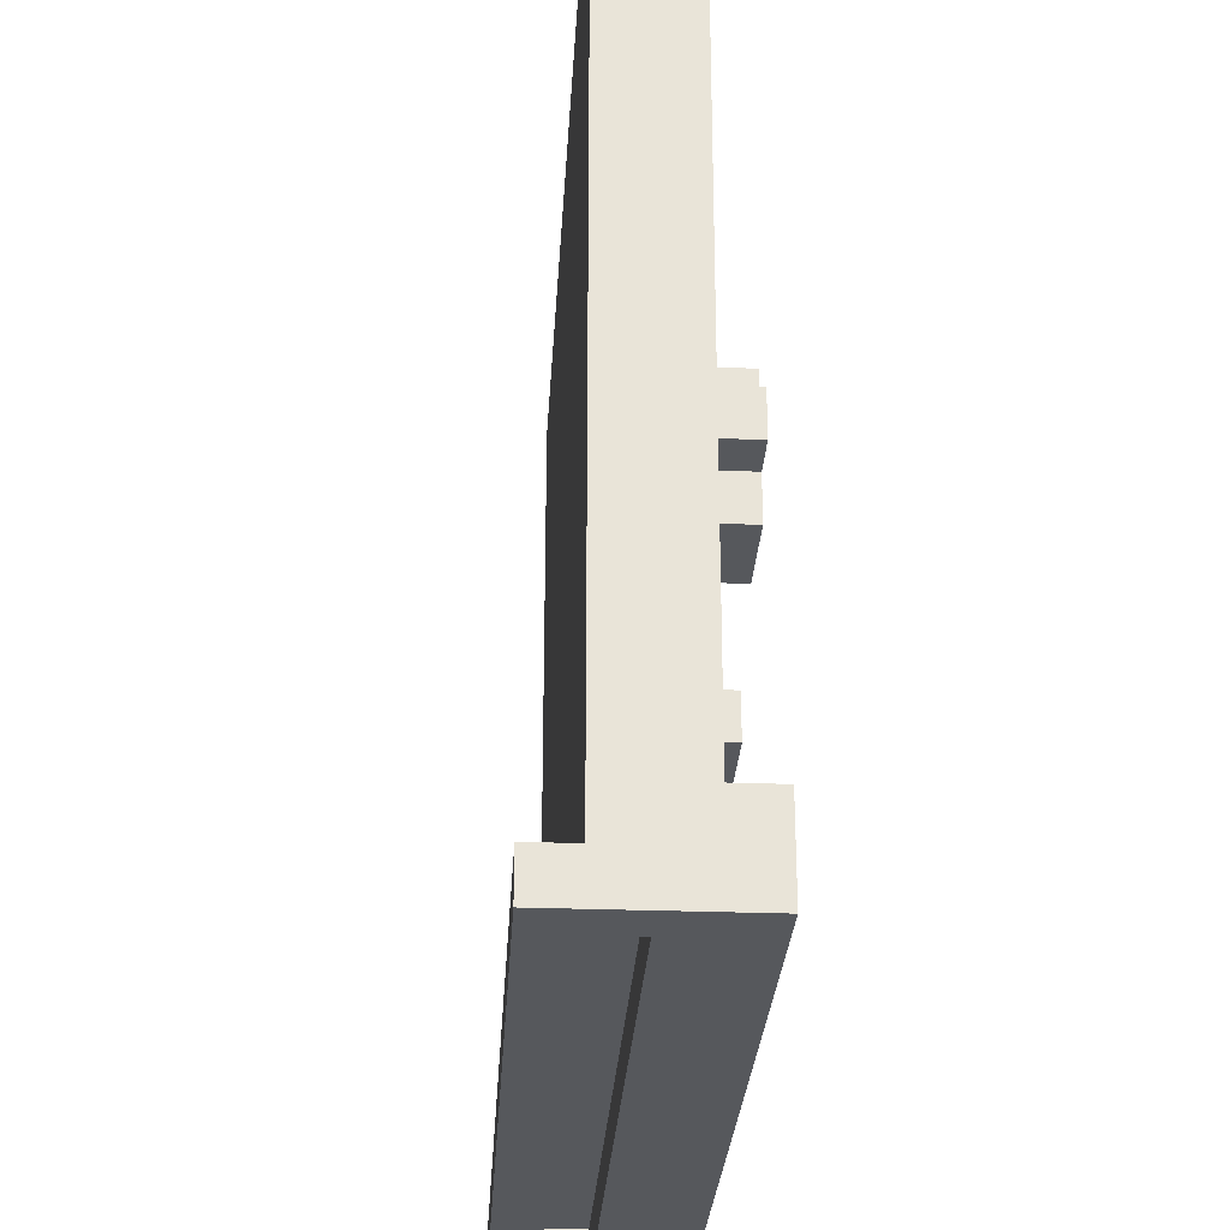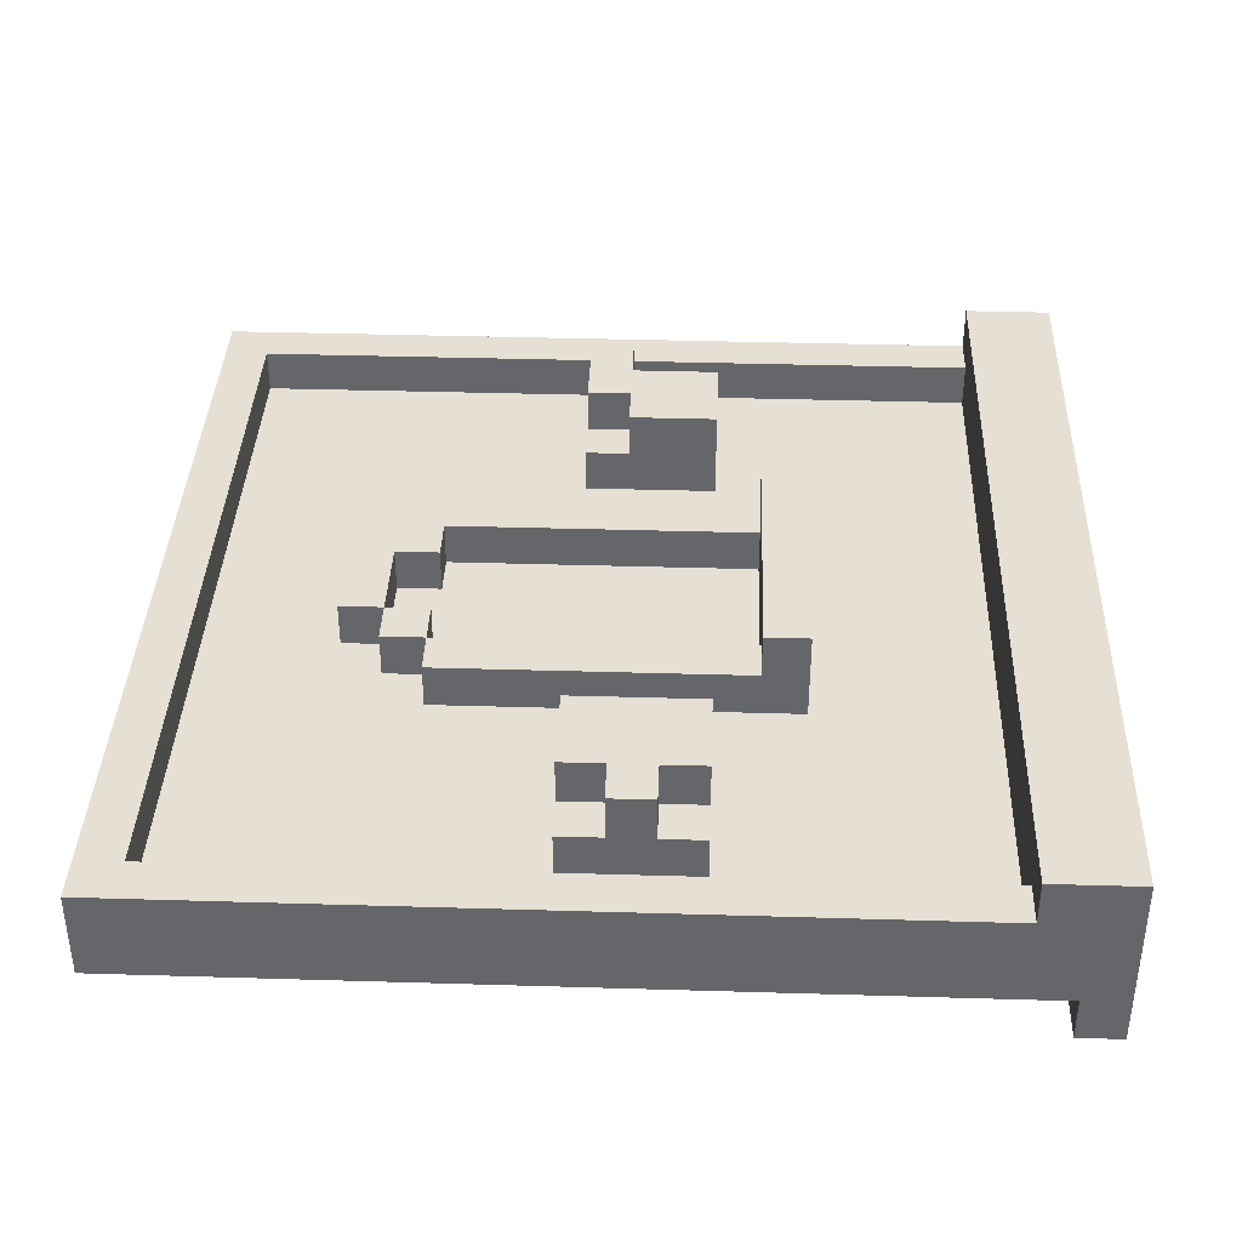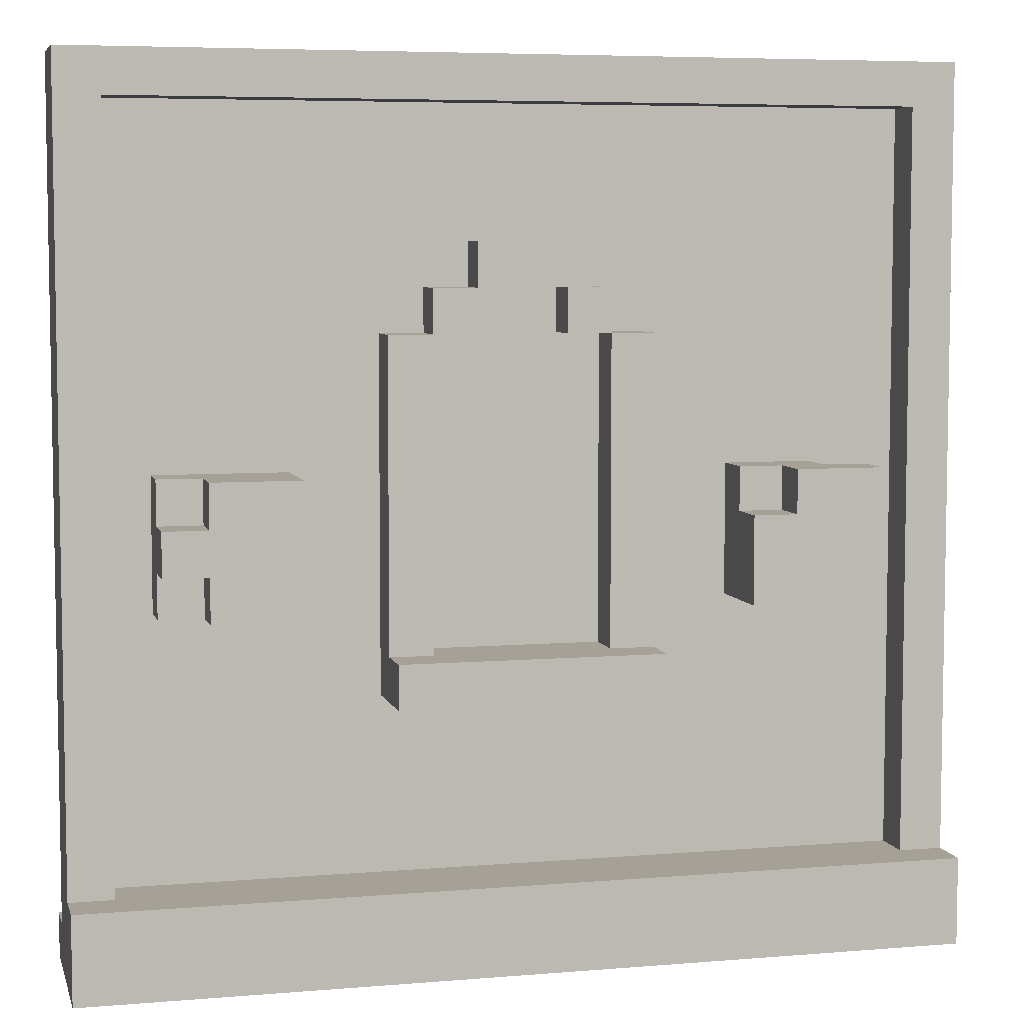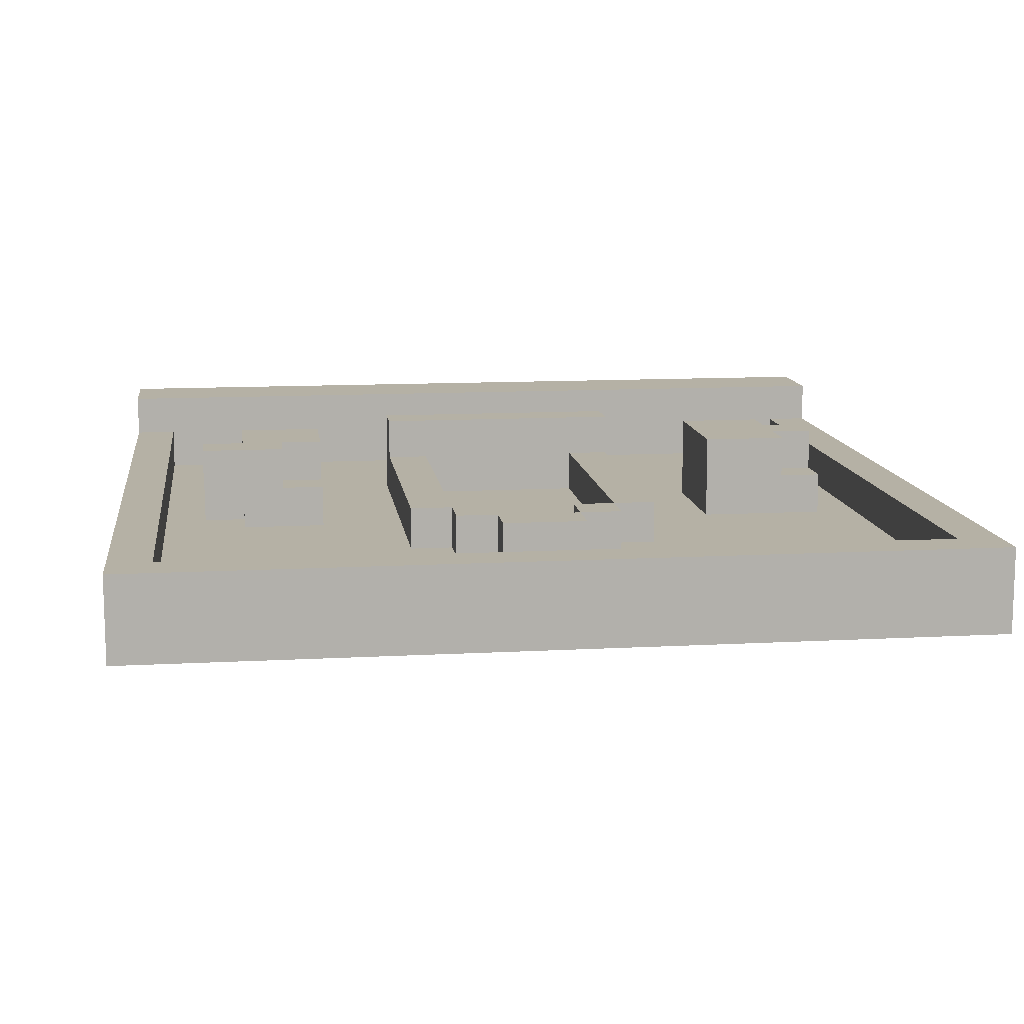
<metadata>
{"format":"obj","ext":"obj","renderer":"f3d","projection":"perspective","resolution":1024,"background":"white","views":[{"elev":-28.0,"azim":-93.3,"up":"+Y"},{"elev":37.9,"azim":-87.8,"up":"+Z"},{"elev":6.1,"azim":-14.1,"up":"+Y"},{"elev":11.8,"azim":172.5,"up":"+Z"}]}
</metadata>
<code>
o wall_window
v -1 -1 1
v -1 -1 0.7
v -1 -1 0.6
v -1 -0.9 0.8
v -1 -0.9 0.7
v -1 -0.9 0.6
v -1 -0.8 1
v -1 -0.8 0.9
v -1 1 0.9
v -1 1 0.8
v -1 1 0.7
v -0.8 -0.2 0.9
v -0.8 -0.2 0.8
v -0.8 -0.1 1
v -0.8 -0.1 0.9
v -0.8 0 1
v -0.8 0 0.9
v -0.8 0.1 0.9
v -0.8 0.1 0.8
v -0.7 -0.2 1
v -0.7 -0.2 0.9
v -0.7 -0.1 1
v -0.7 -0.1 0.9
v -0.7 0 1
v -0.7 0 0.9
v -0.7 0.1 1
v -0.7 0.1 0.9
v -0.3 -0.4 1
v -0.3 -0.4 0.8
v -0.3 -0.3 1
v -0.3 -0.3 0.9
v -0.3 0.4 0.9
v -0.3 0.4 0.8
v -0.2 0.4 0.9
v -0.2 0.4 0.8
v -0.2 0.5 0.9
v -0.2 0.5 0.8
v -0.1 0.5 0.9
v -0.1 0.5 0.8
v -0.1 0.6 0.9
v -0.1 0.6 0.8
v 0.1 0.4 0.9
v 0.1 0.4 0.8
v 0.1 0.5 0.9
v 0.1 0.5 0.8
v 0.2 -0.3 0.9
v 0.2 -0.3 0.8
v 0.2 0.4 0.9
v 0.2 0.4 0.8
v 0.5 -0.2 1
v 0.5 -0.2 0.8
v 0.5 -0.1 1
v 0.5 -0.1 0.8
v 0.5 0 1
v 0.5 0 0.9
v 0.5 0 0.8
v 0.5 0.1 0.9
v 0.5 0.1 0.8
v 0.6 0 1
v 0.6 0 0.9
v 0.6 0.1 1
v 0.6 0.1 0.9
v 0.9 -1 0.8
v 0.9 -1 0.7
v 0.9 -0.9 0.8
v 0.9 -0.9 0.7
v 0.9 -0.8 0.9
v 0.9 -0.8 0.8
v 0.9 0.9 0.9
v 0.9 0.9 0.8
v -0.9 -1 0.8
v -0.9 -1 0.7
v -0.9 -0.9 0.8
v -0.9 -0.9 0.7
v -0.9 -0.8 0.9
v -0.9 -0.8 0.8
v -0.9 0.9 0.9
v -0.9 0.9 0.8
v -0.5 -0.2 1
v -0.5 -0.2 0.8
v -0.5 -0.1 1
v -0.5 -0.1 0.8
v -0.5 0 1
v -0.5 0 0.8
v -0.5 0.1 1
v -0.5 0.1 0.8
v -0.2 -0.3 0.9
v -0.2 -0.3 0.8
v -0.2 -0.1 0.8
v -0.2 0.4 0.9
v -0.2 0.4 0.8
v -0.1 0.4 0.9
v -0.1 0.4 0.8
v -0.1 0.5 0.9
v -0.1 0.5 0.8
v 0.1 0.5 0.9
v 0.1 0.5 0.8
v 0.1 0.6 0.9
v 0.1 0.6 0.8
v 0.2 0.4 0.9
v 0.2 0.4 0.8
v 0.2 0.5 0.9
v 0.2 0.5 0.8
v 0.3 -0.4 1
v 0.3 -0.4 0.8
v 0.3 -0.3 1
v 0.3 -0.3 0.9
v 0.3 0.4 0.9
v 0.3 0.4 0.8
v 0.7 -0.2 1
v 0.7 -0.2 0.9
v 0.7 -0.1 1
v 0.7 -0.1 0.9
v 0.7 0 1
v 0.7 0 0.9
v 0.7 0 0.8
v 0.7 0.1 0.9
v 0.7 0.1 0.8
v 0.8 -0.2 0.9
v 0.8 -0.2 0.8
v 0.8 0 1
v 0.8 0 0.9
v 0.8 0 0.8
v 0.8 0.1 1
v 0.8 0.1 0.9
v 1 -1 1
v 1 -1 0.7
v 1 -1 0.6
v 1 -0.9 0.8
v 1 -0.9 0.7
v 1 -0.9 0.6
v 1 -0.8 1
v 1 -0.8 0.9
v 1 1 0.9
v 1 1 0.8
v 1 1 0.7
v -1 -1 1
v -1 -0.8 1
v -0.8 -0.1 1
v -0.8 0 1
v -0.7 -0.2 1
v -0.7 -0.1 1
v -0.7 0 1
v -0.7 0.1 1
v -0.5 -0.2 1
v -0.5 -0.1 1
v -0.5 0 1
v -0.5 0.1 1
v -0.3 -0.4 1
v -0.3 -0.3 1
v 0.3 -0.4 1
v 0.3 -0.3 1
v 0.5 -0.2 1
v 0.5 -0.1 1
v 0.5 0 1
v 0.6 0 1
v 0.6 0.1 1
v 0.7 -0.2 1
v 0.7 -0.1 1
v 0.7 0 1
v 0.8 0 1
v 0.8 0.1 1
v 1 -1 1
v 1 -0.8 1
v -1 -0.8 0.9
v -1 1 0.9
v -0.9 -0.8 0.9
v -0.9 0.9 0.9
v -0.8 -0.2 0.9
v -0.8 -0.1 0.9
v -0.8 0 0.9
v -0.8 0.1 0.9
v -0.7 -0.2 0.9
v -0.7 -0.1 0.9
v -0.7 0 0.9
v -0.7 0.1 0.9
v -0.3 -0.3 0.9
v -0.3 0.4 0.9
v -0.2 -0.3 0.9
v -0.2 0.4 0.9
v -0.2 0.5 0.9
v -0.1 0.4 0.9
v -0.1 0.5 0.9
v -0.1 0.6 0.9
v 0.1 0.4 0.9
v 0.1 0.5 0.9
v 0.1 0.6 0.9
v 0.2 -0.3 0.9
v 0.2 0.4 0.9
v 0.2 0.5 0.9
v 0.3 -0.3 0.9
v 0.3 0.4 0.9
v 0.5 0 0.9
v 0.5 0.1 0.9
v 0.6 0 0.9
v 0.6 0.1 0.9
v 0.7 -0.2 0.9
v 0.7 -0.1 0.9
v 0.7 0 0.9
v 0.8 -0.2 0.9
v 0.8 0 0.9
v 0.9 -0.8 0.9
v 0.9 0.9 0.9
v 1 -0.8 0.9
v 1 1 0.9
v -0.9 -0.8 0.8
v -0.9 0.9 0.8
v -0.8 -0.2 0.8
v -0.8 0.1 0.8
v -0.7 -0.2 0.8
v -0.5 -0.2 0.8
v -0.5 -0.1 0.8
v -0.5 0 0.8
v -0.5 0.1 0.8
v -0.3 -0.4 0.8
v -0.3 0.4 0.8
v -0.2 -0.3 0.8
v -0.2 -0.1 0.8
v -0.2 0.4 0.8
v -0.2 0.5 0.8
v -0.1 -0.3 0.8
v -0.1 -0.2 0.8
v -0.1 -0.1 0.8
v -0.1 0.1 0.8
v -0.1 0.4 0.8
v -0.1 0.5 0.8
v -0.1 0.6 0.8
v 0 -0.3 0.8
v 0 -0.2 0.8
v 0 0 0.8
v 0 0.1 0.8
v 0 0.5 0.8
v 0.1 -0.2 0.8
v 0.1 0 0.8
v 0.1 0.4 0.8
v 0.1 0.5 0.8
v 0.1 0.6 0.8
v 0.2 -0.3 0.8
v 0.2 0.4 0.8
v 0.2 0.5 0.8
v 0.3 -0.4 0.8
v 0.3 0.4 0.8
v 0.5 -0.2 0.8
v 0.5 -0.1 0.8
v 0.5 0 0.8
v 0.5 0.1 0.8
v 0.7 -0.2 0.8
v 0.7 0 0.8
v 0.7 0.1 0.8
v 0.8 -0.2 0.8
v 0.8 0 0.8
v 0.9 -0.8 0.8
v 0.9 0.9 0.8
v -0.9 -1 0.7
v -0.9 -0.9 0.7
v 0.9 -1 0.7
v 0.9 -0.9 0.7
v 0.7 0 0.9
v 0.7 0.1 0.9
v 0.8 0 0.9
v 0.8 0.1 0.9
v -0.9 -1 0.8
v -0.9 -0.9 0.8
v 0.9 -1 0.8
v 0.9 -0.9 0.8
v -1 -0.9 0.7
v -1 1 0.7
v -0.2 -0.3 0.7
v -0.2 -0.1 0.7
v -0.2 0.4 0.7
v -0.1 -0.3 0.7
v -0.1 -0.2 0.7
v -0.1 -0.1 0.7
v -0.1 0.1 0.7
v -0.1 0.4 0.7
v -0.1 0.5 0.7
v 0 -0.3 0.7
v 0 -0.2 0.7
v 0 0 0.7
v 0 0.1 0.7
v 0 0.5 0.7
v 0.1 -0.2 0.7
v 0.1 0 0.7
v 0.1 0.4 0.7
v 0.1 0.5 0.7
v 0.2 -0.3 0.7
v 0.2 0.4 0.7
v 1 -0.9 0.7
v 1 1 0.7
v -1 -1 0.6
v -1 -0.9 0.6
v 1 -1 0.6
v 1 -0.9 0.6
v -1 -1 1
v 1 -1 1
v -0.9 -1 0.8
v 0.9 -1 0.8
v -1 -1 0.7
v -0.9 -1 0.7
v 0.9 -1 0.7
v 1 -1 0.7
v -1 -1 0.6
v 1 -1 0.6
v -0.9 -0.9 0.8
v 0.9 -0.9 0.8
v -0.9 -0.9 0.7
v 0.9 -0.9 0.7
v -0.3 -0.4 1
v 0.3 -0.4 1
v -0.3 -0.4 0.8
v 0.3 -0.4 0.8
v -0.7 -0.2 1
v -0.5 -0.2 1
v 0.5 -0.2 1
v 0.7 -0.2 1
v -0.8 -0.2 0.9
v -0.7 -0.2 0.9
v 0.7 -0.2 0.9
v 0.8 -0.2 0.9
v -0.8 -0.2 0.8
v -0.7 -0.2 0.8
v -0.5 -0.2 0.8
v 0.5 -0.2 0.8
v 0.7 -0.2 0.8
v 0.8 -0.2 0.8
v -0.8 -0.1 1
v -0.7 -0.1 1
v -0.8 -0.1 0.9
v -0.7 -0.1 0.9
v 0.7 0 1
v 0.8 0 1
v 0.7 0 0.9
v 0.8 0 0.9
v -0.2 0.4 0.9
v -0.1 0.4 0.9
v 0.1 0.4 0.9
v 0.2 0.4 0.9
v -0.2 0.4 0.8
v -0.1 0.4 0.8
v 0.1 0.4 0.8
v 0.2 0.4 0.8
v -0.1 0.5 0.9
v 0.1 0.5 0.9
v -0.1 0.5 0.8
v 0 0.5 0.8
v 0.1 0.5 0.8
v -0.9 0.9 0.9
v 0.9 0.9 0.9
v -0.9 0.9 0.8
v 0.9 0.9 0.8
v -1 -0.9 0.7
v 1 -0.9 0.7
v -1 -0.9 0.6
v 1 -0.9 0.6
v -1 -0.8 1
v 1 -0.8 1
v -1 -0.8 0.9
v -0.9 -0.8 0.9
v 0.9 -0.8 0.9
v 1 -0.8 0.9
v -0.9 -0.8 0.8
v 0.9 -0.8 0.8
v -0.3 -0.3 1
v 0.3 -0.3 1
v -0.3 -0.3 0.9
v -0.2 -0.3 0.9
v 0.2 -0.3 0.9
v 0.3 -0.3 0.9
v -0.2 -0.3 0.8
v -0.1 -0.3 0.8
v 0 -0.3 0.8
v 0.2 -0.3 0.8
v -0.8 0 1
v -0.7 0 1
v 0.5 0 1
v 0.6 0 1
v -0.8 0 0.9
v -0.7 0 0.9
v 0.5 0 0.9
v 0.6 0 0.9
v 0.7 0 0.9
v 0.8 0 0.9
v 0.7 0 0.8
v 0.8 0 0.8
v -0.7 0.1 1
v -0.5 0.1 1
v 0.6 0.1 1
v 0.8 0.1 1
v -0.8 0.1 0.9
v -0.7 0.1 0.9
v 0.5 0.1 0.9
v 0.6 0.1 0.9
v 0.7 0.1 0.9
v 0.8 0.1 0.9
v -0.8 0.1 0.8
v -0.5 0.1 0.8
v 0.5 0.1 0.8
v 0.7 0.1 0.8
v -0.3 0.4 0.9
v -0.2 0.4 0.9
v 0.2 0.4 0.9
v 0.3 0.4 0.9
v -0.3 0.4 0.8
v -0.2 0.4 0.8
v 0.2 0.4 0.8
v 0.3 0.4 0.8
v -0.2 0.5 0.9
v -0.1 0.5 0.9
v 0.1 0.5 0.9
v 0.2 0.5 0.9
v -0.2 0.5 0.8
v -0.1 0.5 0.8
v 0.1 0.5 0.8
v 0.2 0.5 0.8
v -0.1 0.6 0.9
v 0.1 0.6 0.9
v -0.1 0.6 0.8
v 0.1 0.6 0.8
v -1 1 0.9
v 1 1 0.9
v -1 1 0.8
v 1 1 0.8
v -1 1 0.7
v 1 1 0.7
f 4 2 1
f 5 3 2
f 5 2 4
f 6 3 5
f 7 4 1
f 8 4 7
f 9 4 8
f 10 5 4
f 10 4 9
f 11 5 10
f 15 13 12
f 16 15 14
f 17 13 15
f 17 15 16
f 18 13 17
f 19 13 18
f 22 21 20
f 23 21 22
f 26 25 24
f 27 25 26
f 30 29 28
f 31 29 30
f 32 29 31
f 33 29 32
f 36 35 34
f 37 35 36
f 40 39 38
f 41 39 40
f 44 43 42
f 45 43 44
f 48 47 46
f 49 47 48
f 52 51 50
f 53 51 52
f 54 53 52
f 55 53 54
f 56 53 55
f 57 56 55
f 58 56 57
f 61 60 59
f 62 60 61
f 65 64 63
f 66 64 65
f 69 68 67
f 70 68 69
f 71 72 73
f 73 72 74
f 75 76 77
f 77 76 78
f 79 80 81
f 81 80 82
f 81 82 83
f 83 82 84
f 83 84 85
f 85 84 86
f 87 88 89
f 87 89 90
f 90 89 91
f 92 93 94
f 94 93 95
f 96 97 98
f 98 97 99
f 100 101 102
f 102 101 103
f 104 105 106
f 106 105 107
f 107 105 108
f 108 105 109
f 110 111 112
f 112 111 113
f 112 113 114
f 114 113 115
f 115 116 117
f 117 116 118
f 119 120 122
f 122 120 123
f 121 122 124
f 124 122 125
f 126 127 129
f 127 128 130
f 129 127 130
f 130 128 131
f 126 129 132
f 132 129 133
f 133 129 134
f 129 130 135
f 134 129 135
f 135 130 136
f 142 140 139
f 143 140 142
f 145 142 141
f 146 143 142
f 146 142 145
f 147 144 143
f 147 143 146
f 148 144 147
f 151 150 149
f 152 150 151
f 156 155 154
f 158 154 153
f 159 156 154
f 159 154 158
f 160 157 156
f 160 156 159
f 161 157 160
f 162 157 161
f 163 138 137
f 164 138 163
f 167 166 165
f 168 166 167
f 173 170 169
f 174 170 173
f 175 172 171
f 176 172 175
f 179 178 177
f 180 178 179
f 182 181 180
f 183 181 182
f 186 184 183
f 187 184 186
f 189 186 185
f 190 186 189
f 191 189 188
f 192 189 191
f 195 194 193
f 196 194 195
f 200 198 197
f 200 199 198
f 201 199 200
f 203 166 168
f 204 203 202
f 205 166 203
f 205 203 204
f 208 207 206
f 209 207 208
f 210 208 206
f 211 210 206
f 214 207 209
f 215 213 212
f 215 214 213
f 215 211 206
f 215 212 211
f 216 207 214
f 216 214 215
f 219 207 216
f 220 207 219
f 221 218 217
f 222 218 221
f 223 219 218
f 223 218 222
f 224 219 223
f 225 219 224
f 226 207 220
f 227 207 226
f 228 222 221
f 229 223 222
f 229 222 228
f 229 224 223
f 230 224 229
f 231 225 224
f 231 224 230
f 231 226 225
f 232 226 231
f 233 230 229
f 233 229 228
f 234 232 231
f 234 230 233
f 234 231 230
f 235 232 234
f 236 232 235
f 237 207 227
f 238 235 234
f 238 233 228
f 238 234 233
f 239 235 238
f 240 237 236
f 241 215 206
f 242 240 239
f 243 242 241
f 244 242 243
f 245 242 244
f 246 242 245
f 247 243 241
f 249 242 246
f 250 247 241
f 251 249 248
f 252 241 206
f 252 251 250
f 252 250 241
f 253 249 251
f 253 251 252
f 253 237 240
f 253 242 249
f 253 207 237
f 253 240 242
f 256 255 254
f 257 255 256
f 258 259 260
f 260 259 261
f 262 263 264
f 264 263 265
f 266 267 268
f 268 267 269
f 269 267 270
f 266 268 271
f 268 269 271
f 271 269 272
f 269 270 273
f 272 269 273
f 273 270 274
f 270 267 275
f 274 270 275
f 275 267 276
f 271 272 277
f 266 271 277
f 273 274 278
f 277 272 278
f 272 273 278
f 278 274 279
f 275 276 280
f 279 274 280
f 274 275 280
f 276 267 281
f 280 276 281
f 278 279 282
f 277 278 282
f 279 280 283
f 282 279 283
f 280 281 283
f 283 281 284
f 281 267 285
f 284 281 285
f 266 277 286
f 277 282 286
f 283 284 286
f 282 283 286
f 284 285 287
f 286 284 287
f 266 286 288
f 286 287 288
f 285 267 289
f 288 287 289
f 287 285 289
f 290 291 292
f 292 291 293
f 296 295 294
f 297 295 296
f 298 296 294
f 299 296 298
f 300 295 297
f 301 295 300
f 302 299 298
f 302 300 299
f 302 301 300
f 303 301 302
f 306 305 304
f 307 305 306
f 310 309 308
f 311 309 310
f 317 313 312
f 318 315 314
f 320 317 316
f 321 313 317
f 321 317 320
f 322 313 321
f 323 318 314
f 324 319 318
f 324 318 323
f 325 319 324
f 328 327 326
f 329 327 328
f 332 331 330
f 333 331 332
f 338 335 334
f 339 335 338
f 340 337 336
f 341 337 340
f 344 343 342
f 345 343 344
f 346 343 345
f 349 348 347
f 350 348 349
f 351 352 353
f 353 352 354
f 355 356 357
f 357 356 358
f 358 356 359
f 359 356 360
f 358 359 361
f 361 359 362
f 363 364 365
f 365 364 366
f 366 364 367
f 367 364 368
f 366 367 369
f 369 367 370
f 370 367 371
f 371 367 372
f 373 374 377
f 377 374 378
f 375 376 379
f 379 376 380
f 381 382 383
f 383 382 384
f 385 386 390
f 387 388 392
f 392 388 393
f 393 388 394
f 389 390 395
f 390 386 396
f 395 390 396
f 391 392 397
f 392 393 397
f 397 393 398
f 399 400 403
f 403 400 404
f 401 402 405
f 405 402 406
f 407 408 411
f 411 408 412
f 409 410 413
f 413 410 414
f 415 416 417
f 417 416 418
f 419 420 421
f 421 420 422
f 421 422 423
f 423 422 424

</code>
